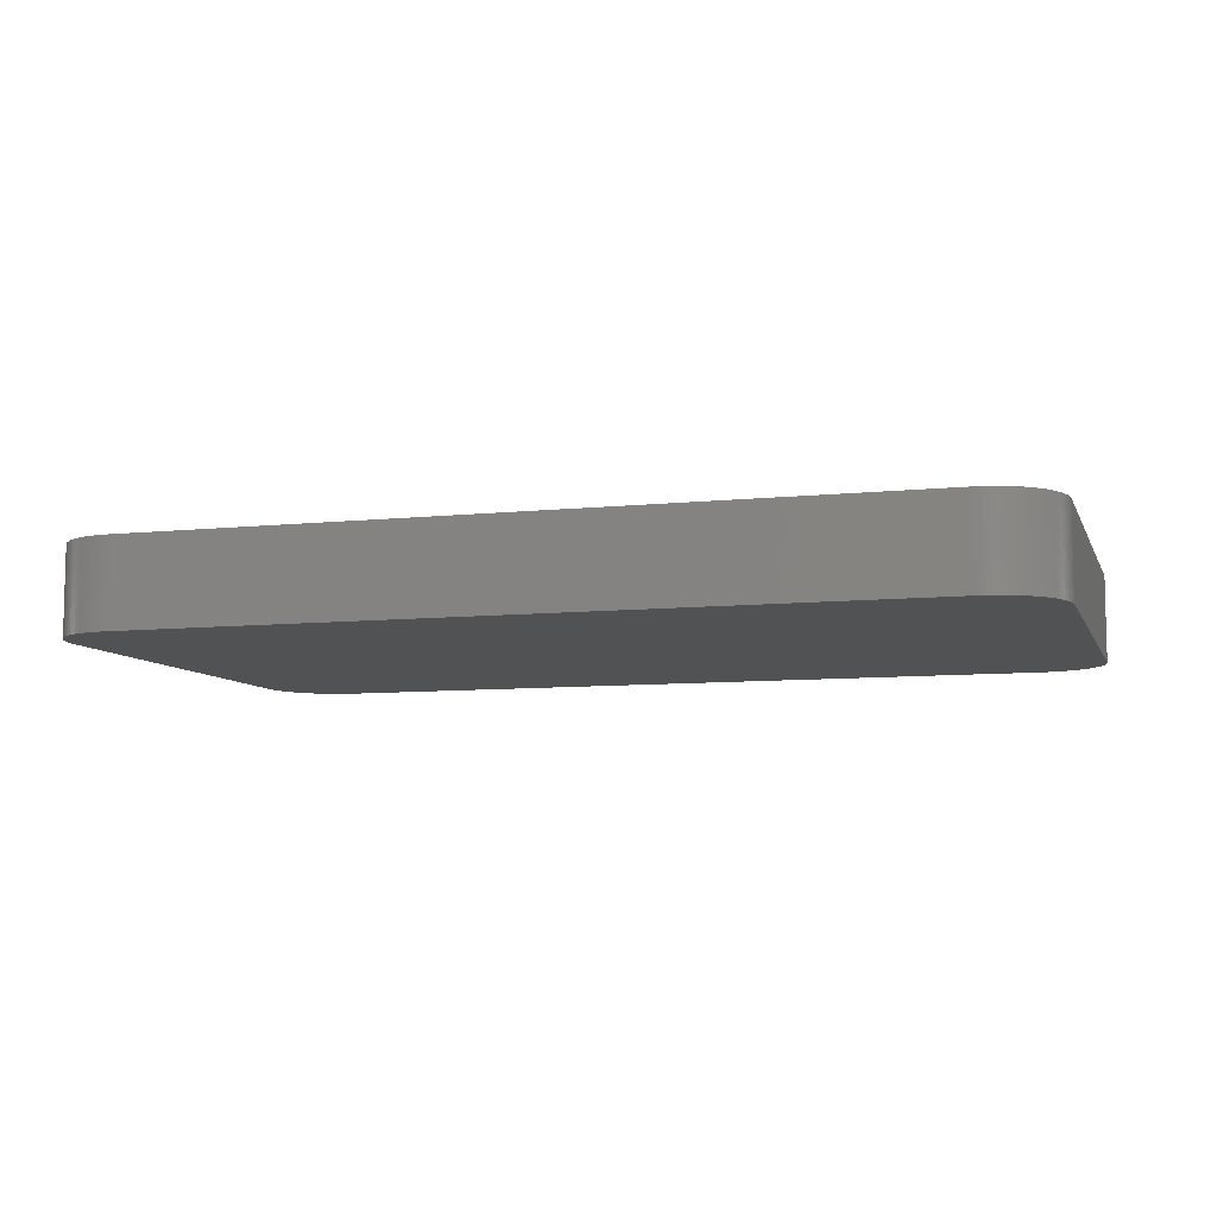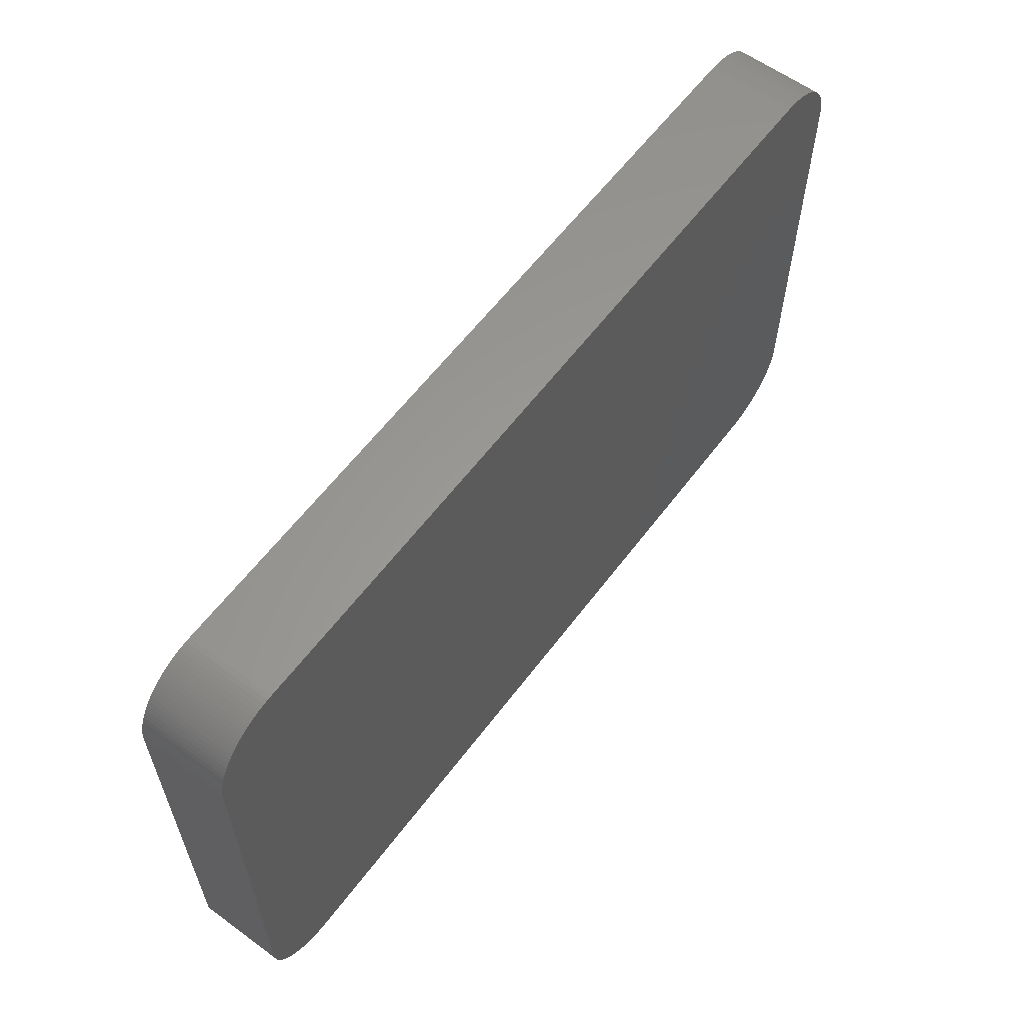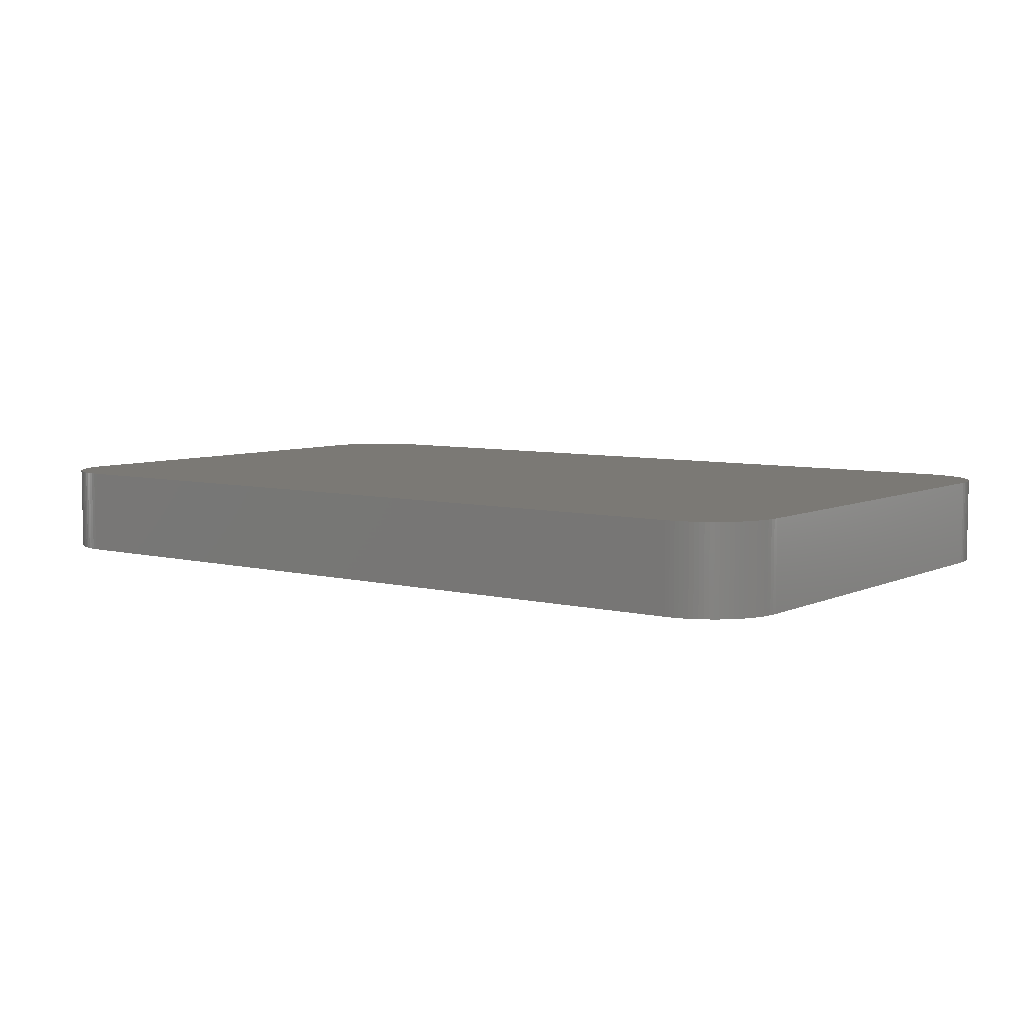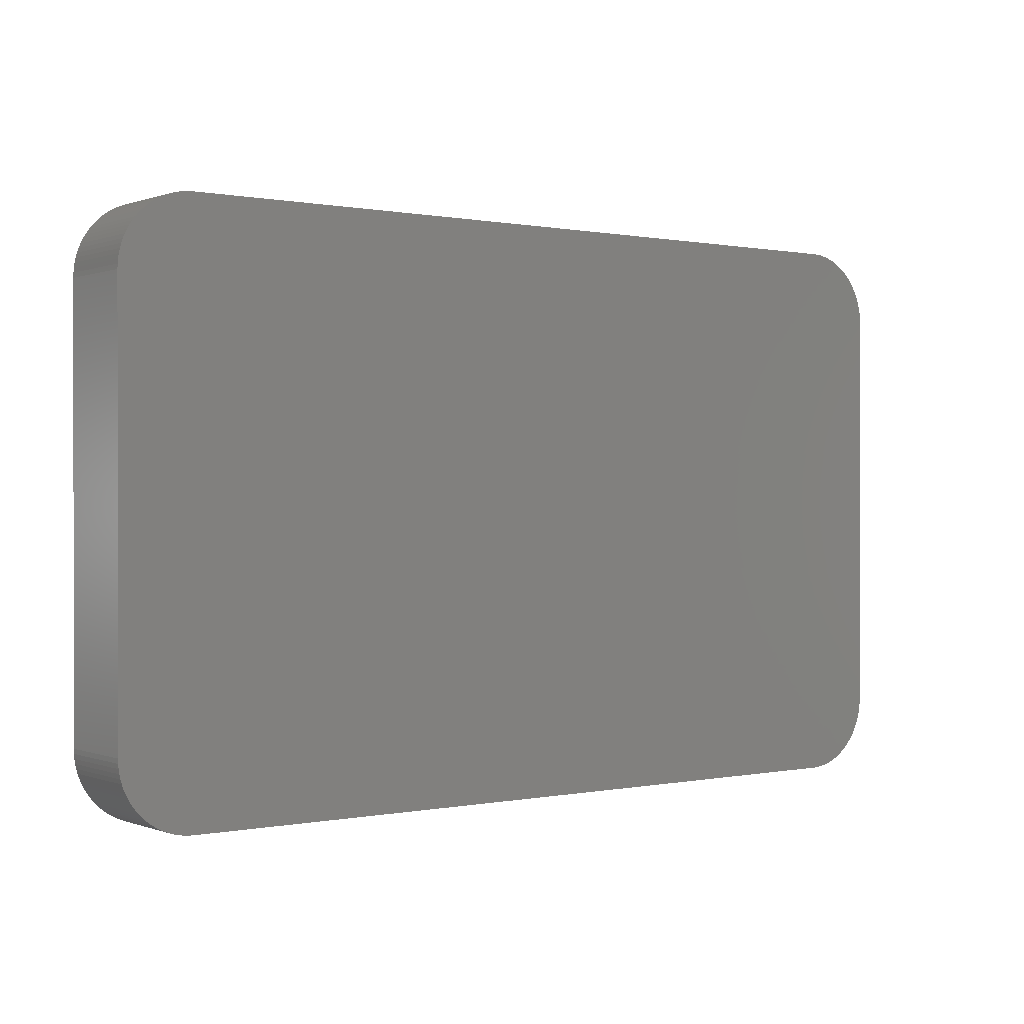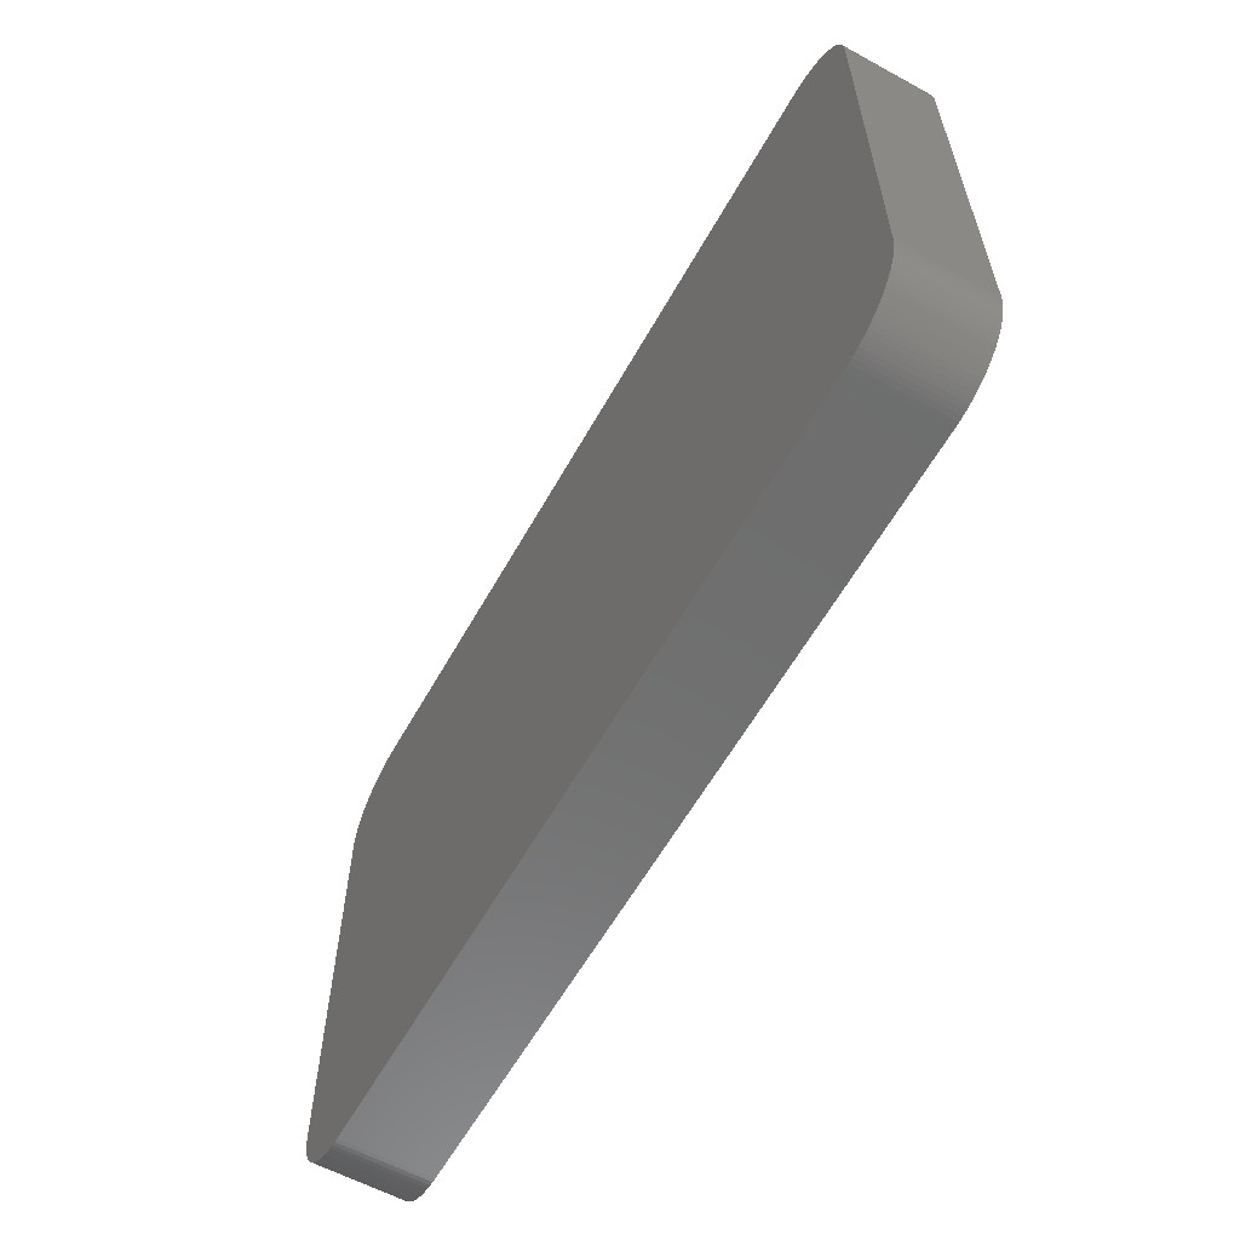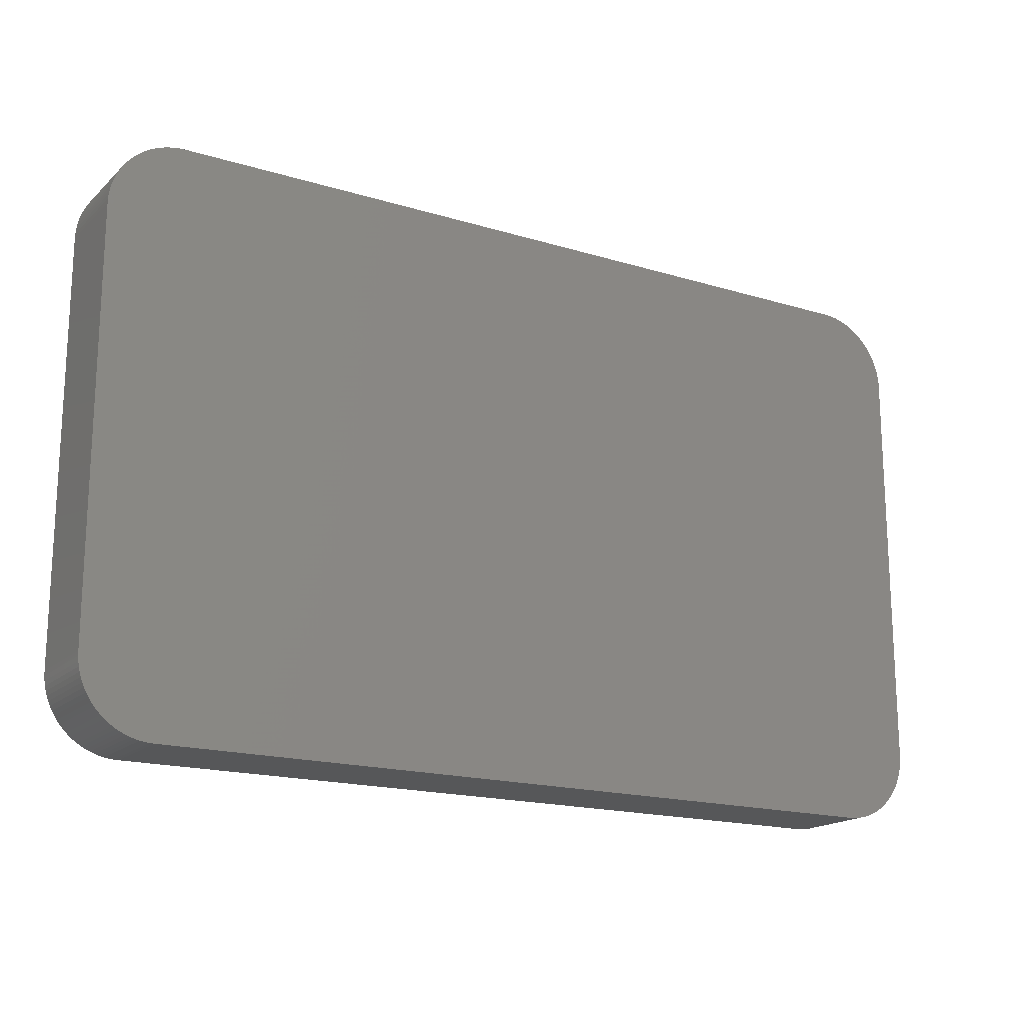
<metadata>
{"format":"stl","ext":"stl","renderer":"f3d","projection":"perspective","resolution":1024,"background":"white","views":[{"elev":-8.1,"azim":16.4,"up":"+Z"},{"elev":60.2,"azim":126.8,"up":"+Y"},{"elev":6.4,"azim":36.8,"up":"+Z"},{"elev":0.3,"azim":-37.0,"up":"+Y"},{"elev":-59.9,"azim":60.8,"up":"+Y"},{"elev":-17.6,"azim":-30.9,"up":"+Y"}]}
</metadata>
<code>
# stl→obj: 208 verts, 412 faces
v 49.24 29.35 4.8
v 49.38 29.14 0
v 49.24 29.35 0
v 1.262 1.084 0
v 1.262 1.084 4.8
v 1.084 1.262 0
v 0.07085 3.25 0
v 0.1257 3.005 4.8
v 0.07085 3.25 4.8
v 47.24 0.1958 4.8
v 47.47 0.2809 0
v 47.47 0.2809 4.8
v 48.55 30.08 4.8
v 48.55 30.08 0
v 48.35 30.24 4.8
v 0 4 0
v 0.007893 3.749 0
v 0 4 4.8
v 48.74 29.92 4.8
v 49.24 1.649 0
v 49.08 1.45 4.8
v 49.08 1.45 0
v 49.99 3.749 4.8
v 50 4 0
v 50 4 4.8
v 0.9179 1.45 4.8
v 0.9179 1.45 0
v 0.1958 28.24 0
v 46.99 30.87 0
v 0.1257 27.99 0
v 3.499 0.03154 0
v 3.749 0.007893 0
v 48.14 30.38 4.8
v 48.14 30.38 0
v 47.93 30.51 4.8
v 3.005 30.87 4.8
v 1.45 30.08 4.8
v 3.25 30.93 4.8
v 47.47 30.72 4.8
v 47.7 30.62 4.8
v 46.25 30.99 0
v 46.5 30.97 4.8
v 46.5 30.97 0
v 49.93 27.75 0
v 49.87 27.99 0
v 47.93 30.51 0
v 0 27 0
v 1.084 29.74 4.8
v 1.262 29.92 4.8
v 49.72 2.527 4.8
v 49.62 2.297 4.8
v 49.72 2.527 0
v 48.74 1.084 0
v 48.92 1.262 4.8
v 48.74 1.084 4.8
v 1.857 30.38 0
v 1.649 30.24 0
v 46.75 30.93 4.8
v 49.97 3.499 4.8
v 1.857 0.6227 0
v 2.073 0.4948 0
v 0.03154 3.499 4.8
v 0.007893 3.749 4.8
v 0.3807 2.297 0
v 0.4948 2.073 0
v 0.3807 2.297 4.8
v 1.649 0.7639 0
v 1.45 0.9179 4.8
v 1.45 0.9179 0
v 3.499 30.97 4.8
v 3.25 30.93 0
v 46.25 0.007893 4.8
v 46 0 4.8
v 46 31 0
v 46 31 4.8
v 0.1257 3.005 0
v 47.24 0.1958 0
v 0.2809 2.527 4.8
v 0.2809 2.527 0
v 47.47 30.72 0
v 47.7 30.62 0
v 49.51 28.93 0
v 49.51 28.93 4.8
v 2.527 30.72 0
v 2.297 30.62 0
v 2.527 30.72 4.8
v 47.24 30.8 4.8
v 0.1958 2.764 4.8
v 0.1958 2.764 0
v 49.93 3.25 0
v 49.87 3.005 4.8
v 49.87 3.005 0
v 49.38 1.857 0
v 49.51 2.073 0
v 49.38 1.857 4.8
v 0.03154 3.499 0
v 4 0 0
v 3.749 0.007893 4.8
v 0.7639 29.35 4.8
v 0.6227 29.14 0
v 0.6227 29.14 4.8
v 0.6227 1.857 0
v 0.7639 1.649 0
v 1.262 29.92 0
v 1.45 30.08 0
v 3.749 30.99 4.8
v 4 31 4.8
v 4 31 0
v 0.1958 28.24 4.8
v 0.1257 27.99 4.8
v 3.25 0.07085 4.8
v 3.005 0.1257 4.8
v 3.25 0.07085 0
v 1.649 30.24 4.8
v 46.25 30.99 4.8
v 46.25 0.007893 0
v 46 0 0
v 0.9179 29.55 4.8
v 49.8 2.764 4.8
v 49.38 29.14 4.8
v 4 0 4.8
v 2.297 0.3807 0
v 2.527 0.2809 0
v 0 27 4.8
v 50 27 4.8
v 50 27 0
v 48.92 29.74 0
v 48.74 29.92 0
v 49.62 28.7 4.8
v 49.72 28.47 4.8
v 0.07085 27.75 4.8
v 0.07085 27.75 0
v 3.005 0.1257 0
v 49.87 27.99 4.8
v 49.93 27.75 4.8
v 2.764 0.1958 0
v 49.99 27.25 4.8
v 49.97 27.5 0
v 49.97 27.5 4.8
v 3.499 0.03154 4.8
v 48.35 0.7639 0
v 48.35 0.7639 4.8
v 48.14 0.6227 0
v 49.99 27.25 0
v 49.8 28.24 4.8
v 49.8 28.24 0
v 3.499 30.97 0
v 49.24 1.649 4.8
v 2.297 30.62 4.8
v 2.073 30.51 4.8
v 0.7639 29.35 0
v 49.99 3.749 0
v 47.7 0.3807 4.8
v 46.99 0.1257 0
v 1.649 0.7639 4.8
v 0.4948 28.93 4.8
v 0.4948 28.93 0
v 48.55 0.9179 4.8
v 48.14 0.6227 4.8
v 47.93 0.4948 4.8
v 49.93 3.25 4.8
v 0.007893 27.25 4.8
v 46.75 30.93 0
v 49.51 2.073 4.8
v 2.764 0.1958 4.8
v 0.9179 29.55 0
v 46.75 0.07085 0
v 46.5 0.03154 4.8
v 46.5 0.03154 0
v 49.08 29.55 0
v 47.93 0.4948 0
v 49.62 2.297 0
v 1.084 29.74 0
v 49.08 29.55 4.8
v 0.4948 2.073 4.8
v 0.6227 1.857 4.8
v 0.7639 1.649 4.8
v 1.857 0.6227 4.8
v 2.073 0.4948 4.8
v 46.75 0.07085 4.8
v 46.99 0.1257 4.8
v 3.005 30.87 0
v 2.764 30.8 0
v 47.24 30.8 0
v 2.073 30.51 0
v 0.03154 27.5 0
v 0.007893 27.25 0
v 1.084 1.262 4.8
v 49.8 2.764 0
v 49.72 28.47 0
v 49.97 3.499 0
v 48.92 1.262 0
v 1.857 30.38 4.8
v 2.297 0.3807 4.8
v 2.527 0.2809 4.8
v 0.3807 28.7 4.8
v 0.2809 28.47 0
v 0.2809 28.47 4.8
v 47.7 0.3807 0
v 3.749 30.99 0
v 0.03154 27.5 4.8
v 2.764 30.8 4.8
v 49.62 28.7 0
v 0.3807 28.7 0
v 48.35 30.24 0
v 48.55 0.9179 0
v 48.92 29.74 4.8
v 46.99 30.87 4.8
f 1 2 3
f 4 5 6
f 7 8 9
f 10 11 12
f 13 14 15
f 16 17 18
f 19 14 13
f 20 21 22
f 23 24 25
f 6 26 27
f 28 29 30
f 31 29 32
f 33 34 35
f 36 37 38
f 39 37 40
f 41 42 43
f 44 29 45
f 34 29 46
f 18 47 16
f 48 37 49
f 50 51 52
f 53 54 55
f 56 29 57
f 42 37 58
f 23 37 59
f 60 29 61
f 17 62 63
f 64 65 66
f 67 68 69
f 70 71 38
f 72 37 73
f 74 75 41
f 76 8 7
f 77 29 11
f 78 79 66
f 80 40 81
f 82 2 83
f 81 40 46
f 84 85 86
f 39 80 87
f 88 8 89
f 43 29 41
f 90 91 92
f 93 94 95
f 96 29 7
f 32 97 98
f 99 100 101
f 102 29 103
f 104 37 105
f 106 37 107
f 74 29 108
f 109 28 110
f 111 112 113
f 18 17 63
f 57 37 114
f 96 62 17
f 41 75 115
f 73 116 72
f 73 97 117
f 99 37 118
f 52 119 50
f 83 2 120
f 89 8 76
f 121 37 98
f 122 29 123
f 124 47 18
f 125 24 126
f 121 97 73
f 98 97 121
f 84 29 85
f 127 29 128
f 77 11 10
f 105 29 104
f 129 37 130
f 17 29 96
f 111 37 112
f 107 75 108
f 131 110 132
f 133 29 113
f 44 134 135
f 133 112 136
f 137 138 139
f 32 140 31
f 141 142 143
f 144 137 126
f 126 137 125
f 145 134 146
f 70 106 147
f 95 37 148
f 149 85 150
f 151 100 99
f 152 24 23
f 120 2 1
f 11 153 12
f 10 154 77
f 155 37 68
f 156 100 157
f 158 37 142
f 159 160 143
f 90 59 161
f 124 37 162
f 163 42 58
f 153 37 12
f 164 37 95
f 136 112 165
f 99 166 151
f 43 42 163
f 167 168 169
f 3 170 1
f 20 29 93
f 143 160 171
f 144 138 137
f 59 37 161
f 87 37 39
f 117 116 73
f 94 29 172
f 173 49 104
f 118 166 99
f 174 37 1
f 66 79 64
f 31 140 113
f 66 65 175
f 67 60 155
f 176 102 177
f 178 60 179
f 154 29 77
f 180 154 181
f 25 24 125
f 147 71 70
f 181 154 10
f 182 29 183
f 175 37 66
f 165 123 136
f 173 29 166
f 45 29 146
f 143 142 159
f 3 29 170
f 2 29 3
f 120 37 83
f 87 80 184
f 115 42 41
f 169 29 167
f 132 110 30
f 143 29 141
f 130 37 145
f 135 37 139
f 101 37 99
f 78 37 88
f 88 79 78
f 85 29 185
f 162 186 187
f 89 79 88
f 103 26 177
f 38 37 70
f 124 162 47
f 115 37 42
f 6 5 188
f 113 112 133
f 167 154 180
f 47 29 16
f 189 91 119
f 108 75 74
f 189 29 92
f 152 29 24
f 189 119 52
f 144 29 138
f 48 166 118
f 190 130 146
f 152 59 191
f 35 37 33
f 67 29 60
f 24 29 126
f 172 29 52
f 116 168 72
f 192 54 53
f 98 140 32
f 69 68 4
f 114 37 193
f 113 140 111
f 108 106 107
f 169 168 116
f 23 59 152
f 56 57 193
f 54 37 55
f 194 37 179
f 69 29 67
f 16 29 17
f 123 194 122
f 7 62 96
f 9 62 7
f 142 37 159
f 95 94 164
f 4 29 69
f 167 29 154
f 65 102 175
f 151 29 100
f 195 123 165
f 166 29 151
f 175 102 176
f 65 29 102
f 47 162 187
f 149 37 86
f 138 29 44
f 179 60 61
f 93 29 94
f 180 37 168
f 45 134 44
f 146 134 45
f 48 49 173
f 94 51 164
f 196 197 198
f 199 153 11
f 147 29 71
f 191 29 152
f 4 68 5
f 155 68 67
f 86 85 149
f 83 37 129
f 100 29 157
f 155 60 178
f 148 21 20
f 191 59 90
f 66 37 78
f 156 157 196
f 12 37 10
f 49 37 104
f 20 95 148
f 40 37 35
f 185 56 150
f 68 37 5
f 200 106 108
f 147 106 200
f 180 168 167
f 201 131 186
f 150 85 185
f 196 37 156
f 110 37 109
f 156 37 101
f 188 26 6
f 192 21 54
f 150 37 149
f 84 202 183
f 6 29 4
f 92 29 90
f 79 29 64
f 5 37 188
f 93 95 20
f 148 37 21
f 116 29 169
f 203 29 82
f 75 37 115
f 177 37 176
f 33 37 15
f 131 37 110
f 184 29 87
f 132 29 186
f 8 37 9
f 204 197 196
f 161 91 90
f 186 131 132
f 135 138 44
f 196 157 204
f 107 37 75
f 98 37 140
f 86 202 84
f 39 40 80
f 177 102 103
f 171 29 143
f 97 29 117
f 104 29 173
f 205 29 34
f 178 37 155
f 201 186 162
f 160 153 171
f 187 29 47
f 141 29 206
f 15 34 33
f 108 29 200
f 35 34 46
f 130 203 129
f 195 37 194
f 22 21 192
f 64 29 65
f 205 34 15
f 136 29 133
f 58 29 163
f 126 29 144
f 202 37 36
f 71 182 38
f 193 57 114
f 105 37 57
f 181 37 180
f 145 37 134
f 81 29 80
f 26 37 177
f 146 130 145
f 159 37 160
f 46 40 35
f 168 37 72
f 27 26 103
f 171 153 199
f 165 37 195
f 206 158 141
f 55 158 53
f 139 138 135
f 70 37 106
f 118 37 48
f 86 37 202
f 128 14 19
f 88 37 8
f 61 29 122
f 36 182 202
f 53 158 206
f 141 158 142
f 83 203 82
f 198 28 109
f 200 29 147
f 109 37 198
f 176 37 175
f 193 37 150
f 101 100 156
f 150 56 193
f 52 51 172
f 174 170 207
f 173 166 48
f 103 29 27
f 61 194 179
f 91 37 119
f 38 182 36
f 202 182 183
f 119 37 50
f 58 37 208
f 122 194 61
f 25 37 23
f 27 29 6
f 123 29 136
f 198 37 196
f 19 37 207
f 63 37 18
f 50 37 51
f 89 29 79
f 30 29 132
f 208 37 87
f 92 91 189
f 7 29 76
f 113 29 31
f 157 29 204
f 197 29 28
f 15 37 13
f 172 51 94
f 207 37 174
f 134 37 135
f 186 29 187
f 129 203 83
f 160 37 153
f 73 37 121
f 185 29 56
f 76 29 89
f 195 194 123
f 188 37 26
f 1 170 174
f 197 28 198
f 82 29 2
f 90 29 191
f 10 37 181
f 140 37 111
f 18 37 124
f 53 29 192
f 15 14 205
f 170 29 127
f 22 29 20
f 52 29 189
f 57 29 105
f 204 29 197
f 207 170 127
f 110 28 30
f 161 37 91
f 137 37 125
f 13 37 19
f 1 37 120
f 199 29 171
f 11 29 199
f 208 29 58
f 46 29 81
f 192 29 22
f 206 29 53
f 127 128 207
f 207 128 19
f 190 203 130
f 51 37 164
f 117 29 116
f 32 29 97
f 80 29 184
f 87 29 208
f 179 37 178
f 112 37 165
f 139 37 137
f 125 37 25
f 163 29 43
f 41 29 74
f 201 37 131
f 162 37 201
f 71 29 182
f 183 29 84
f 128 29 14
f 14 29 205
f 190 29 203
f 146 29 190
f 55 37 158
f 21 37 54
f 62 37 63
f 9 37 62

</code>
